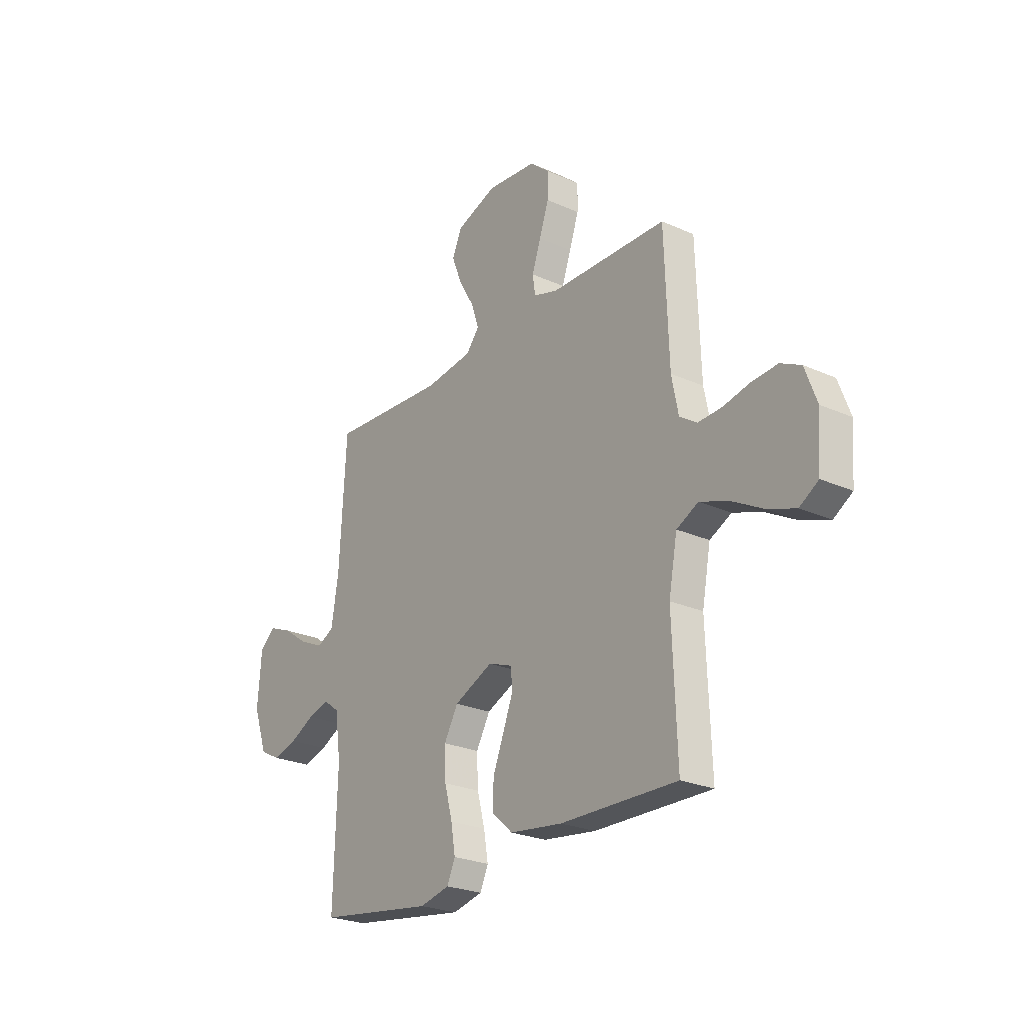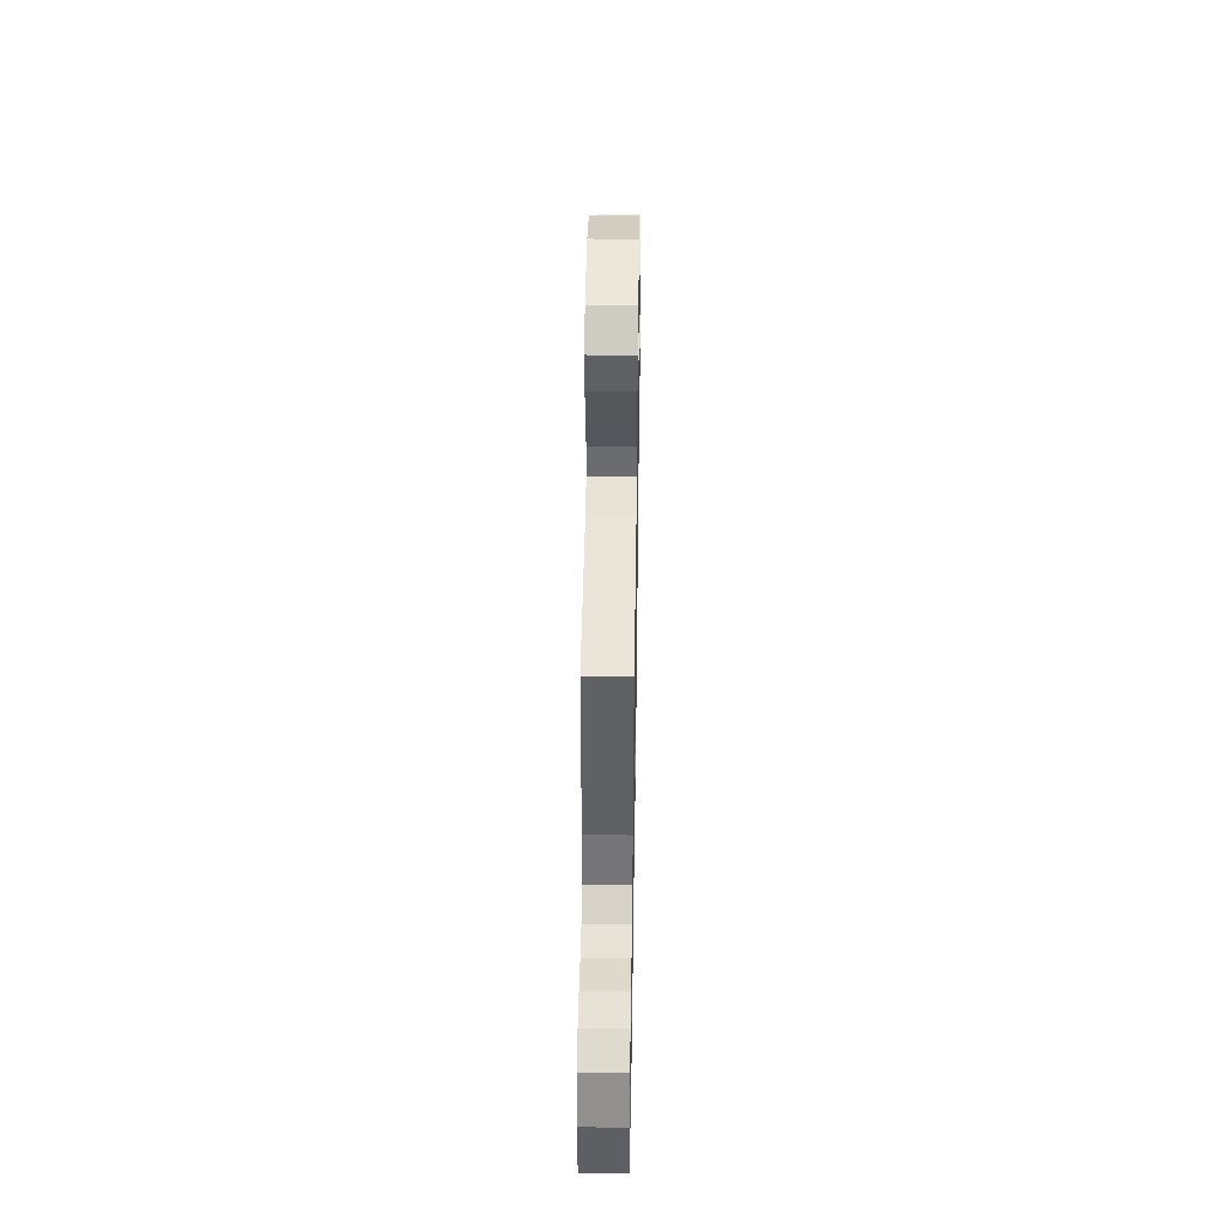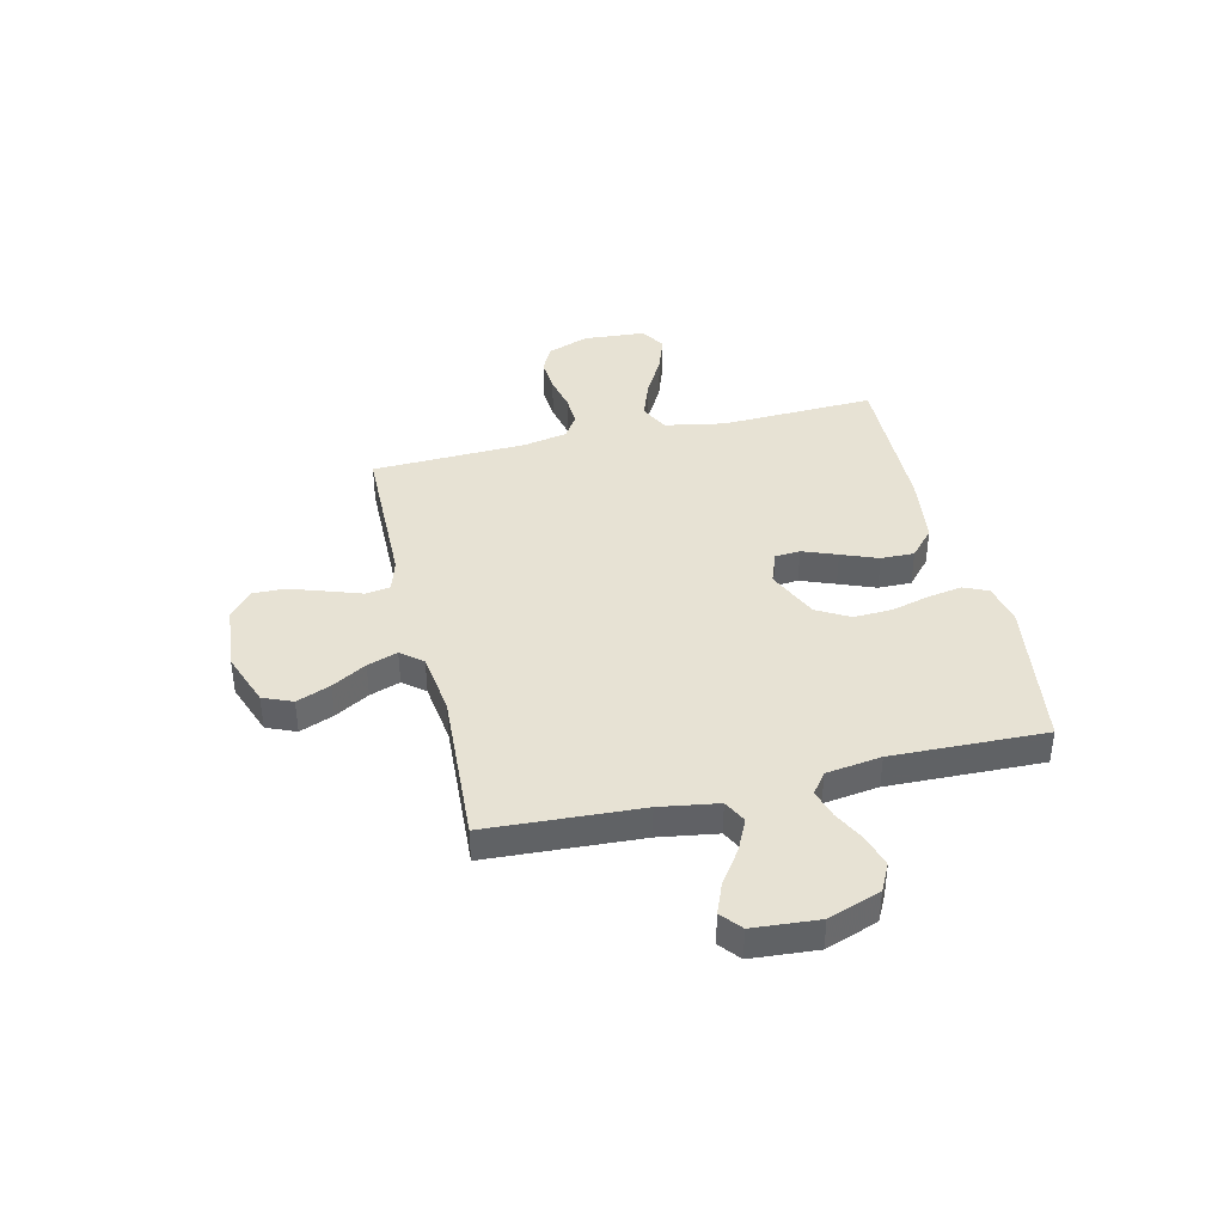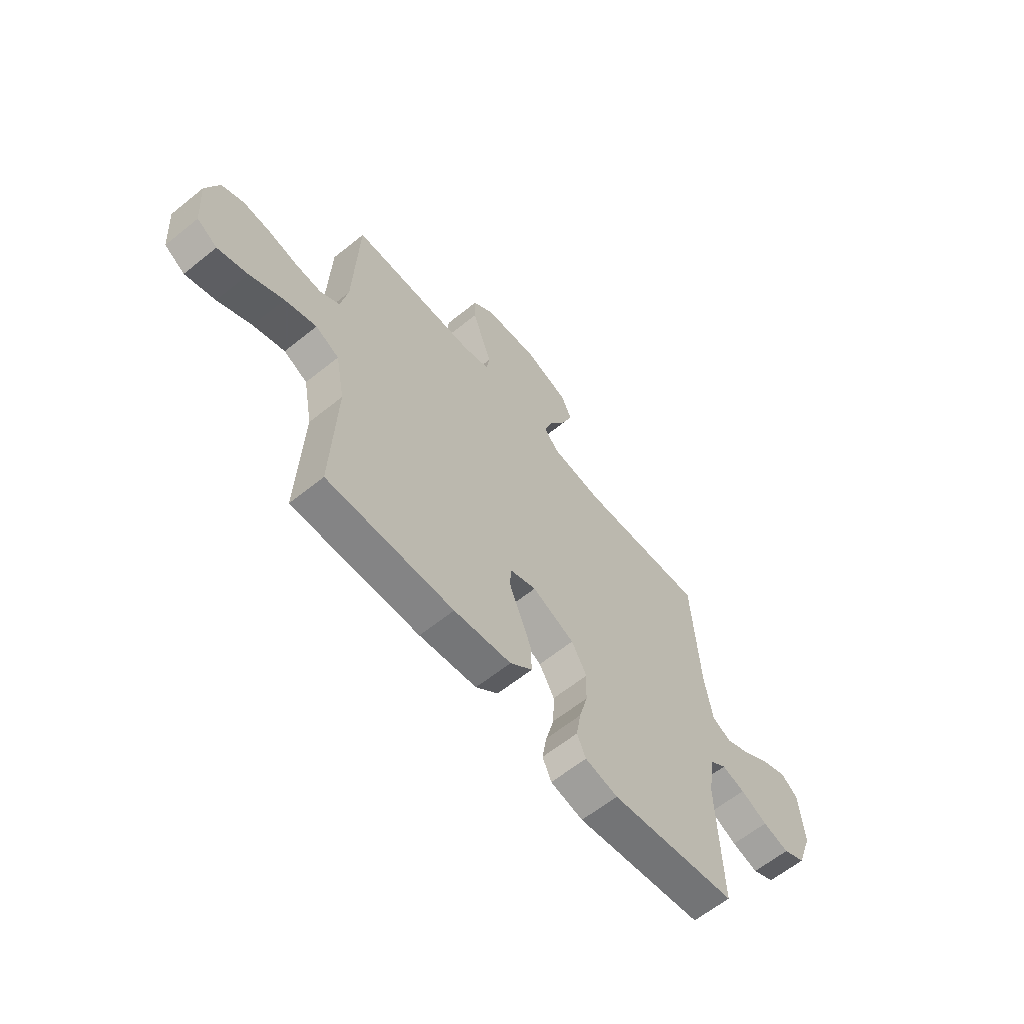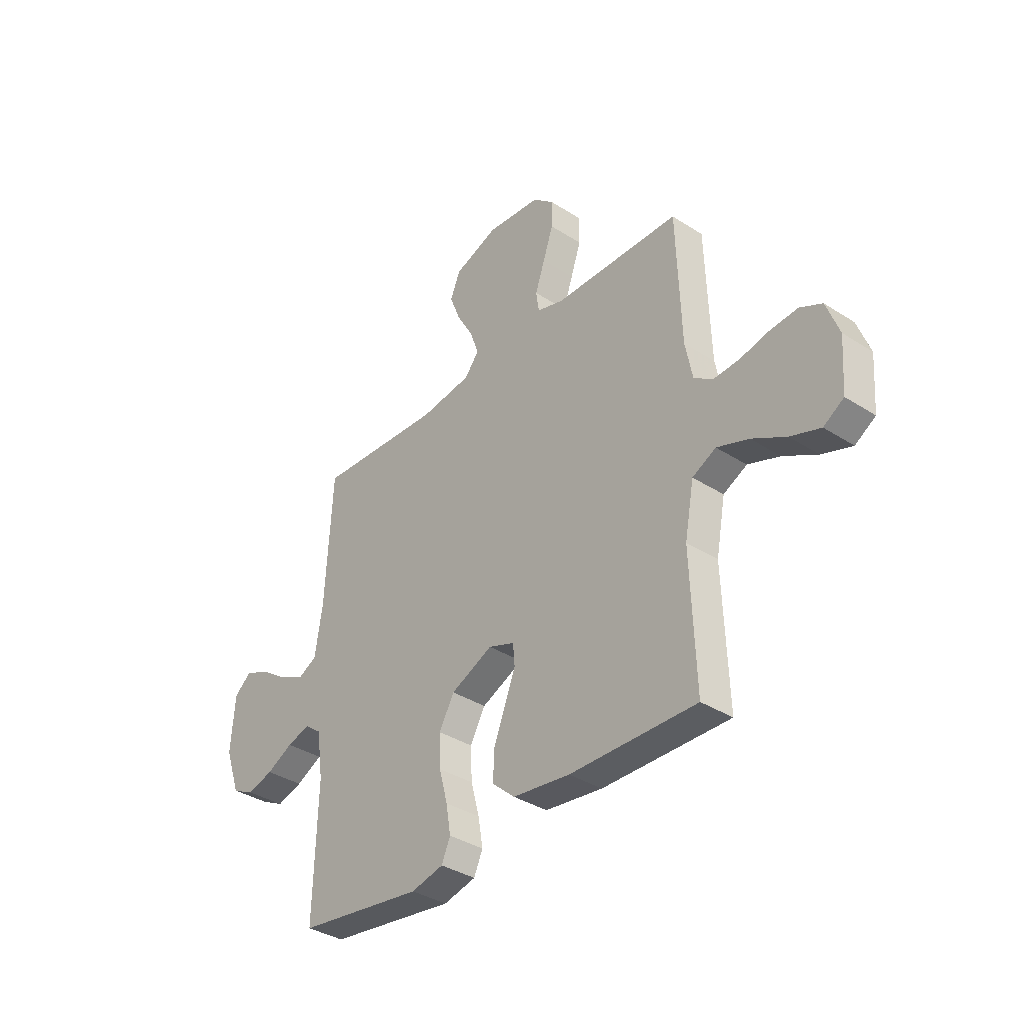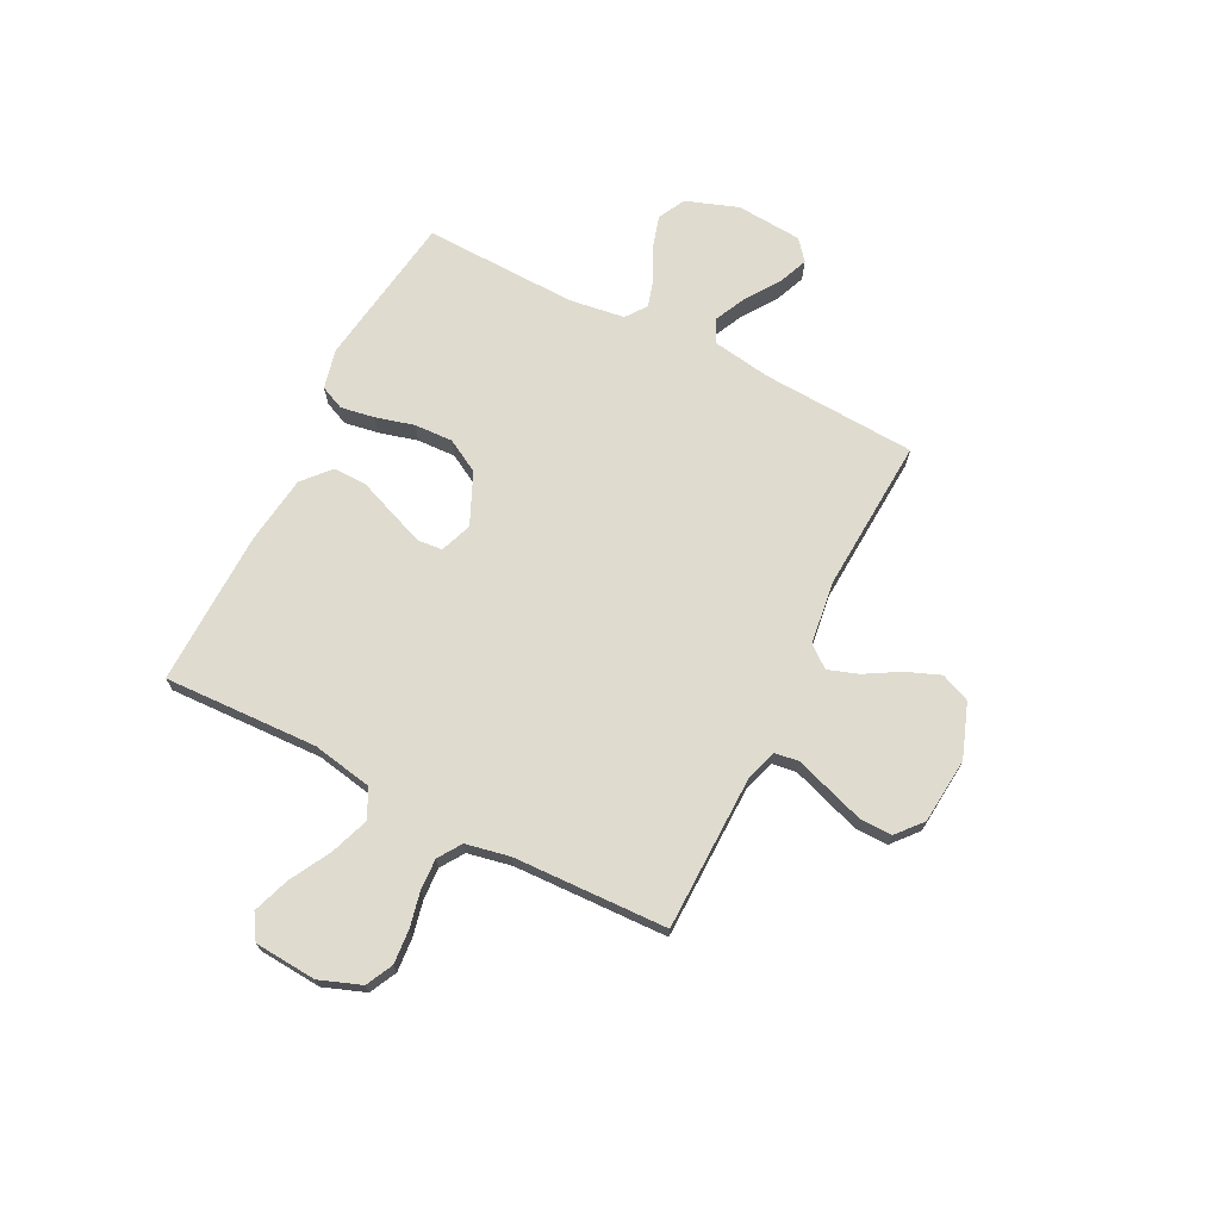
<metadata>
{"format":"obj","ext":"obj","renderer":"f3d","projection":"perspective","resolution":1024,"background":"white","views":[{"elev":-24.8,"azim":-126.2,"up":"+Z"},{"elev":44.5,"azim":-89.1,"up":"+Z"},{"elev":40.0,"azim":76.6,"up":"+Y"},{"elev":-62.3,"azim":-50.7,"up":"+Z"},{"elev":-36.2,"azim":-130.0,"up":"+Z"},{"elev":70.4,"azim":-63.2,"up":"+Y"}]}
</metadata>
<code>
v -0.5 0.07 0.5
v -0.2 0.07 0.505
v -0.137 0.07 0.524
v -0.13 0.07 0.572
v -0.153 0.07 0.638
v -0.177 0.07 0.709
v -0.178 0.07 0.772
v -0.128 0.07 0.815
v 0 0.07 0.827
v 0.105 0.07 0.789
v 0.129 0.07 0.732
v 0.103 0.07 0.666
v 0.064 0.07 0.599
v 0.044 0.07 0.54
v 0.078 0.07 0.498
v 0.2 0.07 0.482
v 0.5 0.07 0.5
v 0.517 0.07 0.2
v 0.535 0.07 0.086
v 0.58 0.07 0.063
v 0.641 0.07 0.092
v 0.706 0.07 0.137
v 0.765 0.07 0.161
v 0.805 0.07 0.128
v 0.815 0.07 0
v 0.779 0.07 -0.102
v 0.726 0.07 -0.129
v 0.664 0.07 -0.111
v 0.601 0.07 -0.079
v 0.546 0.07 -0.063
v 0.506 0.07 -0.093
v 0.491 0.07 -0.2
v 0.5 0.07 -0.5
v 0.2 0.07 -0.544
v 0.123 0.07 -0.526
v 0.102 0.07 -0.479
v 0.113 0.07 -0.413
v 0.133 0.07 -0.338
v 0.136 0.07 -0.263
v 0.1 0.07 -0.199
v 0 0.07 -0.154
v -0.062 0.07 -0.177
v -0.066 0.07 -0.226
v -0.04 0.07 -0.293
v -0.012 0.07 -0.364
v -0.011 0.07 -0.429
v -0.064 0.07 -0.476
v -0.2 0.07 -0.494
v -0.5 0.07 -0.5
v -0.489 0.07 -0.2
v -0.511 0.07 -0.083
v -0.567 0.07 -0.055
v -0.642 0.07 -0.082
v -0.722 0.07 -0.126
v -0.793 0.07 -0.151
v -0.841 0.07 -0.121
v -0.85 0.07 0
v -0.82 0.07 0.081
v -0.768 0.07 0.107
v -0.702 0.07 0.102
v -0.633 0.07 0.087
v -0.572 0.07 0.084
v -0.527 0.07 0.114
v -0.51 0.07 0.2
v -0.5 0 0.5
v -0.2 0 0.505
v -0.137 0 0.524
v -0.13 0 0.572
v -0.153 0 0.638
v -0.177 0 0.709
v -0.178 0 0.772
v -0.128 0 0.815
v 0 0 0.827
v 0.105 0 0.789
v 0.129 0 0.732
v 0.103 0 0.666
v 0.064 0 0.599
v 0.044 0 0.54
v 0.078 0 0.498
v 0.2 0 0.482
v 0.5 0 0.5
v 0.517 0 0.2
v 0.535 0 0.086
v 0.58 0 0.063
v 0.641 0 0.092
v 0.706 0 0.137
v 0.765 0 0.161
v 0.805 0 0.128
v 0.815 0 0
v 0.779 0 -0.102
v 0.726 0 -0.129
v 0.664 0 -0.111
v 0.601 0 -0.079
v 0.546 0 -0.063
v 0.506 0 -0.093
v 0.491 0 -0.2
v 0.5 0 -0.5
v 0.2 0 -0.544
v 0.123 0 -0.526
v 0.102 0 -0.479
v 0.113 0 -0.413
v 0.133 0 -0.338
v 0.136 0 -0.263
v 0.1 0 -0.199
v 0 0 -0.154
v -0.062 0 -0.177
v -0.066 0 -0.226
v -0.04 0 -0.293
v -0.012 0 -0.364
v -0.011 0 -0.429
v -0.064 0 -0.476
v -0.2 0 -0.494
v -0.5 0 -0.5
v -0.489 0 -0.2
v -0.511 0 -0.083
v -0.567 0 -0.055
v -0.642 0 -0.082
v -0.722 0 -0.126
v -0.793 0 -0.151
v -0.841 0 -0.121
v -0.85 0 0
v -0.82 0 0.081
v -0.768 0 0.107
v -0.702 0 0.102
v -0.633 0 0.087
v -0.572 0 0.084
v -0.527 0 0.114
v -0.51 0 0.2
f 59 60 61
f 58 59 61
f 57 58 61
f 56 57 61
f 55 56 61
f 54 55 61
f 53 54 61
f 52 53 61 62
f 51 52 62 63
f 48 49 50
f 47 48 50
f 46 47 50
f 45 46 50
f 44 45 50
f 51 63 64
f 50 51 64
f 44 50 64
f 43 44 64
f 36 37 38
f 35 36 38
f 34 35 38
f 33 34 38
f 32 33 38
f 31 32 38 39
f 30 31 39 40
f 27 28 29
f 26 27 29
f 25 26 29
f 24 25 29
f 23 24 29
f 22 23 29
f 21 22 29
f 20 21 29 30
f 30 40 41
f 20 30 41
f 19 20 41
f 16 17 18
f 19 41 42
f 18 19 42
f 16 18 42
f 15 16 42
f 11 12 13
f 10 11 13
f 9 10 13
f 8 9 13
f 7 8 13
f 6 7 13
f 5 6 13
f 4 5 13
f 3 4 13 14
f 64 1 2
f 43 64 2
f 42 43 2
f 14 15 42
f 3 14 42
f 2 3 42
f 125 124 123
f 125 123 122
f 125 122 121
f 125 121 120
f 125 120 119
f 125 119 118
f 125 118 117
f 126 125 117 116
f 127 126 116 115
f 114 113 112
f 114 112 111
f 114 111 110
f 114 110 109
f 114 109 108
f 128 127 115
f 128 115 114
f 128 114 108
f 128 108 107
f 102 101 100
f 102 100 99
f 102 99 98
f 102 98 97
f 102 97 96
f 103 102 96 95
f 104 103 95 94
f 93 92 91
f 93 91 90
f 93 90 89
f 93 89 88
f 93 88 87
f 93 87 86
f 93 86 85
f 94 93 85 84
f 105 104 94
f 105 94 84
f 105 84 83
f 82 81 80
f 106 105 83
f 106 83 82
f 106 82 80
f 106 80 79
f 77 76 75
f 77 75 74
f 77 74 73
f 77 73 72
f 77 72 71
f 77 71 70
f 77 70 69
f 77 69 68
f 78 77 68 67
f 66 65 128
f 66 128 107
f 66 107 106
f 106 79 78
f 106 78 67
f 106 67 66
f 1 65 66 2
f 2 66 67 3
f 3 67 68 4
f 4 68 69 5
f 5 69 70 6
f 6 70 71 7
f 7 71 72 8
f 8 72 73 9
f 9 73 74 10
f 10 74 75 11
f 11 75 76 12
f 12 76 77 13
f 13 77 78 14
f 14 78 79 15
f 15 79 80 16
f 16 80 81 17
f 17 81 82 18
f 18 82 83 19
f 19 83 84 20
f 20 84 85 21
f 21 85 86 22
f 22 86 87 23
f 23 87 88 24
f 24 88 89 25
f 25 89 90 26
f 26 90 91 27
f 27 91 92 28
f 28 92 93 29
f 29 93 94 30
f 30 94 95 31
f 31 95 96 32
f 32 96 97 33
f 33 97 98 34
f 34 98 99 35
f 35 99 100 36
f 36 100 101 37
f 37 101 102 38
f 38 102 103 39
f 39 103 104 40
f 40 104 105 41
f 41 105 106 42
f 42 106 107 43
f 43 107 108 44
f 44 108 109 45
f 45 109 110 46
f 46 110 111 47
f 47 111 112 48
f 48 112 113 49
f 49 113 114 50
f 50 114 115 51
f 51 115 116 52
f 52 116 117 53
f 53 117 118 54
f 54 118 119 55
f 55 119 120 56
f 56 120 121 57
f 57 121 122 58
f 58 122 123 59
f 59 123 124 60
f 60 124 125 61
f 61 125 126 62
f 62 126 127 63
f 63 127 128 64
f 64 128 65 1

</code>
